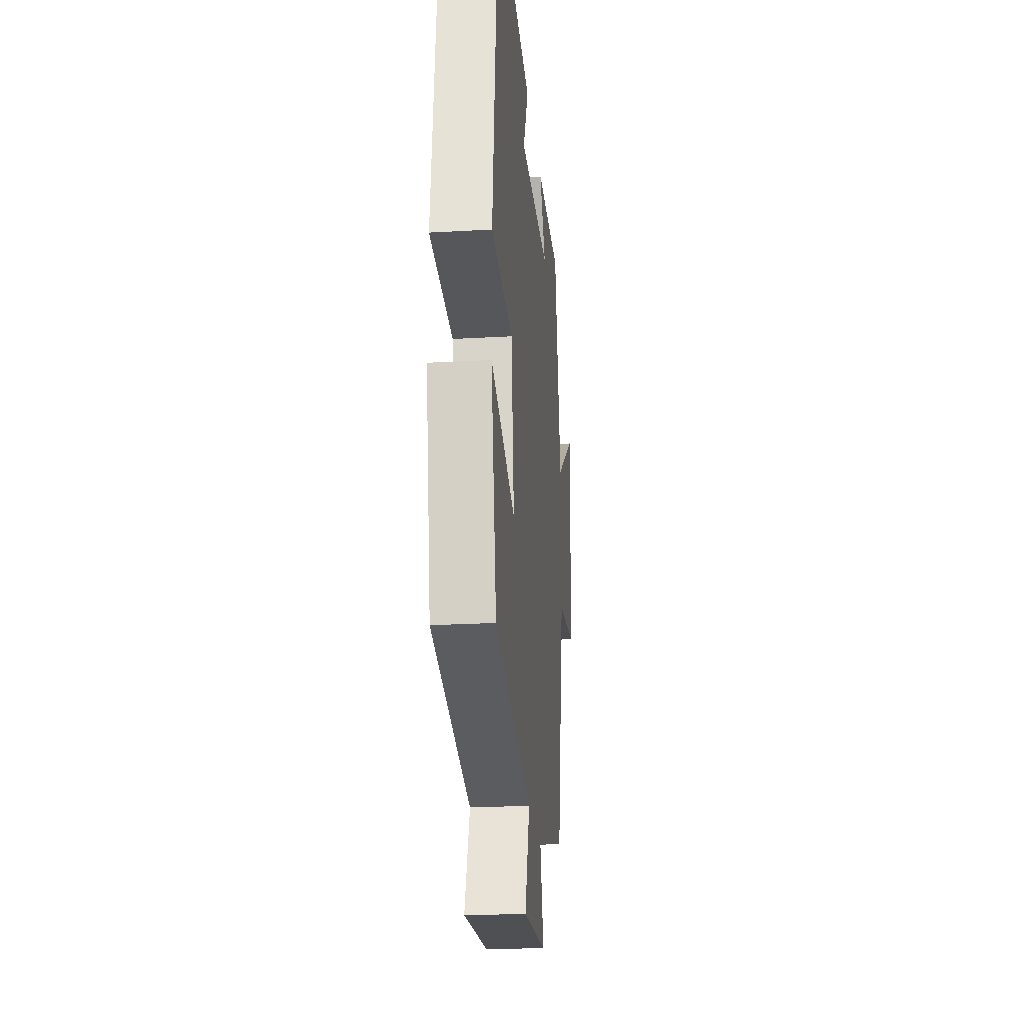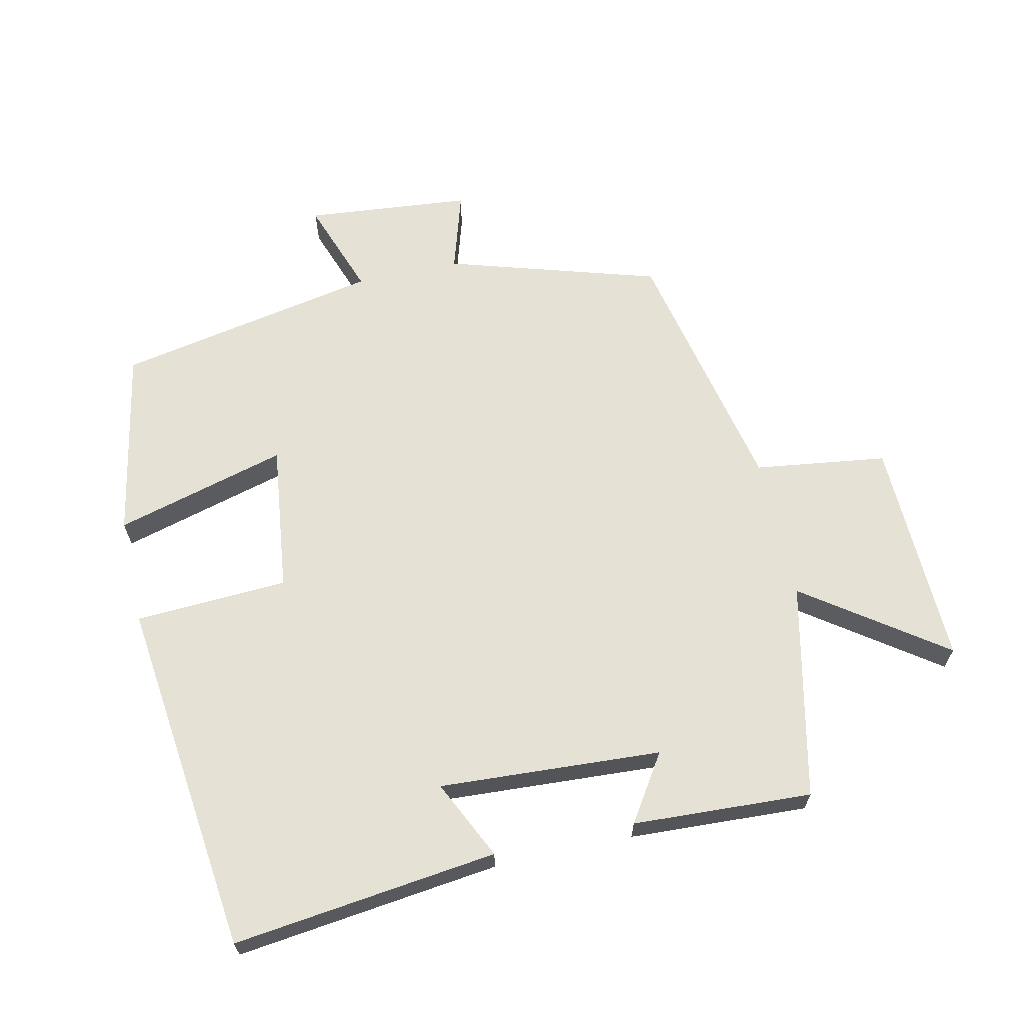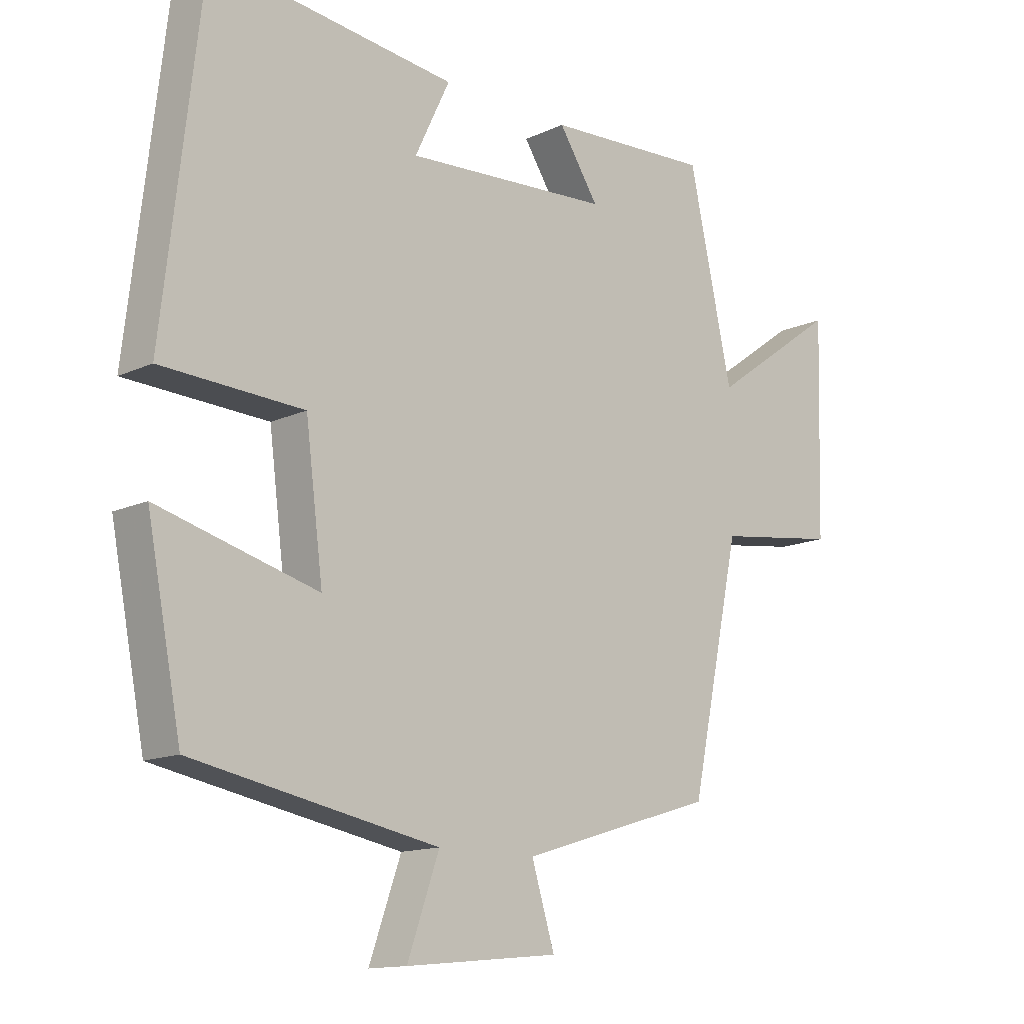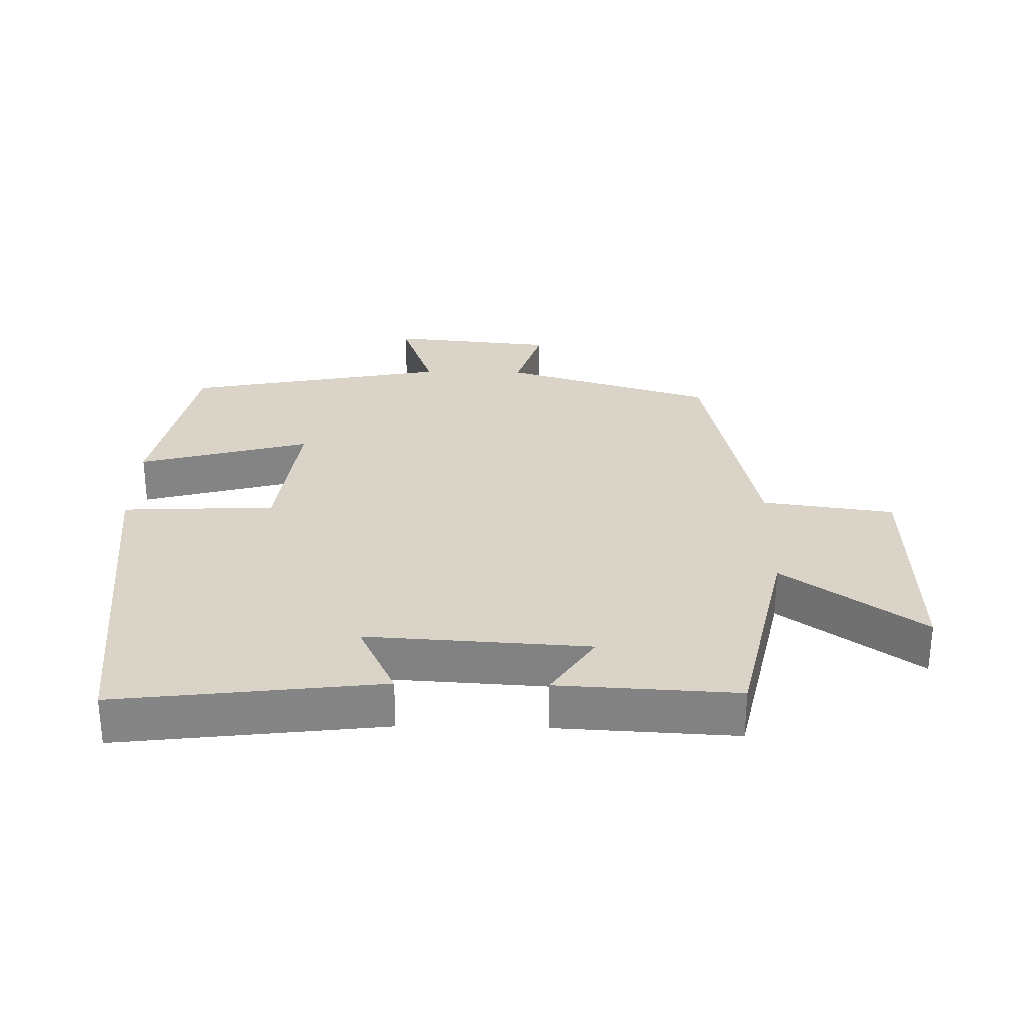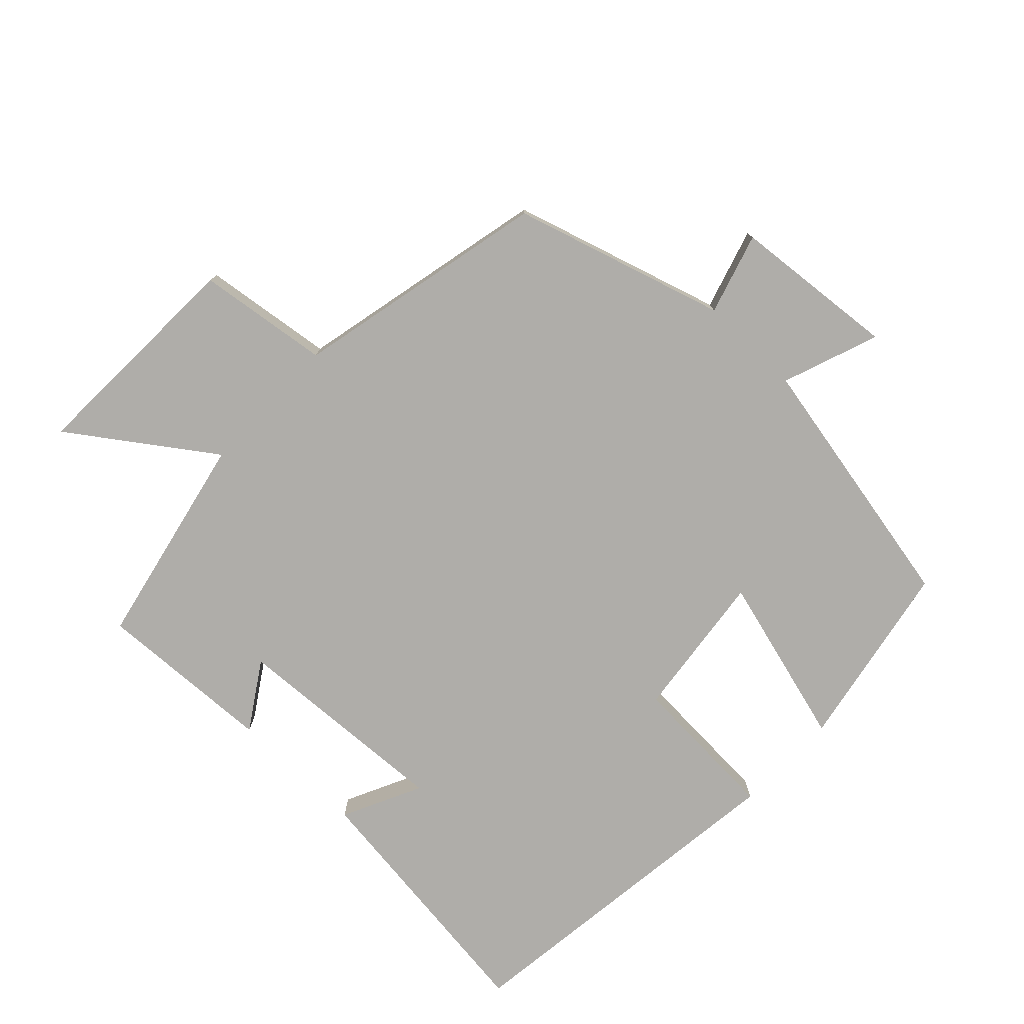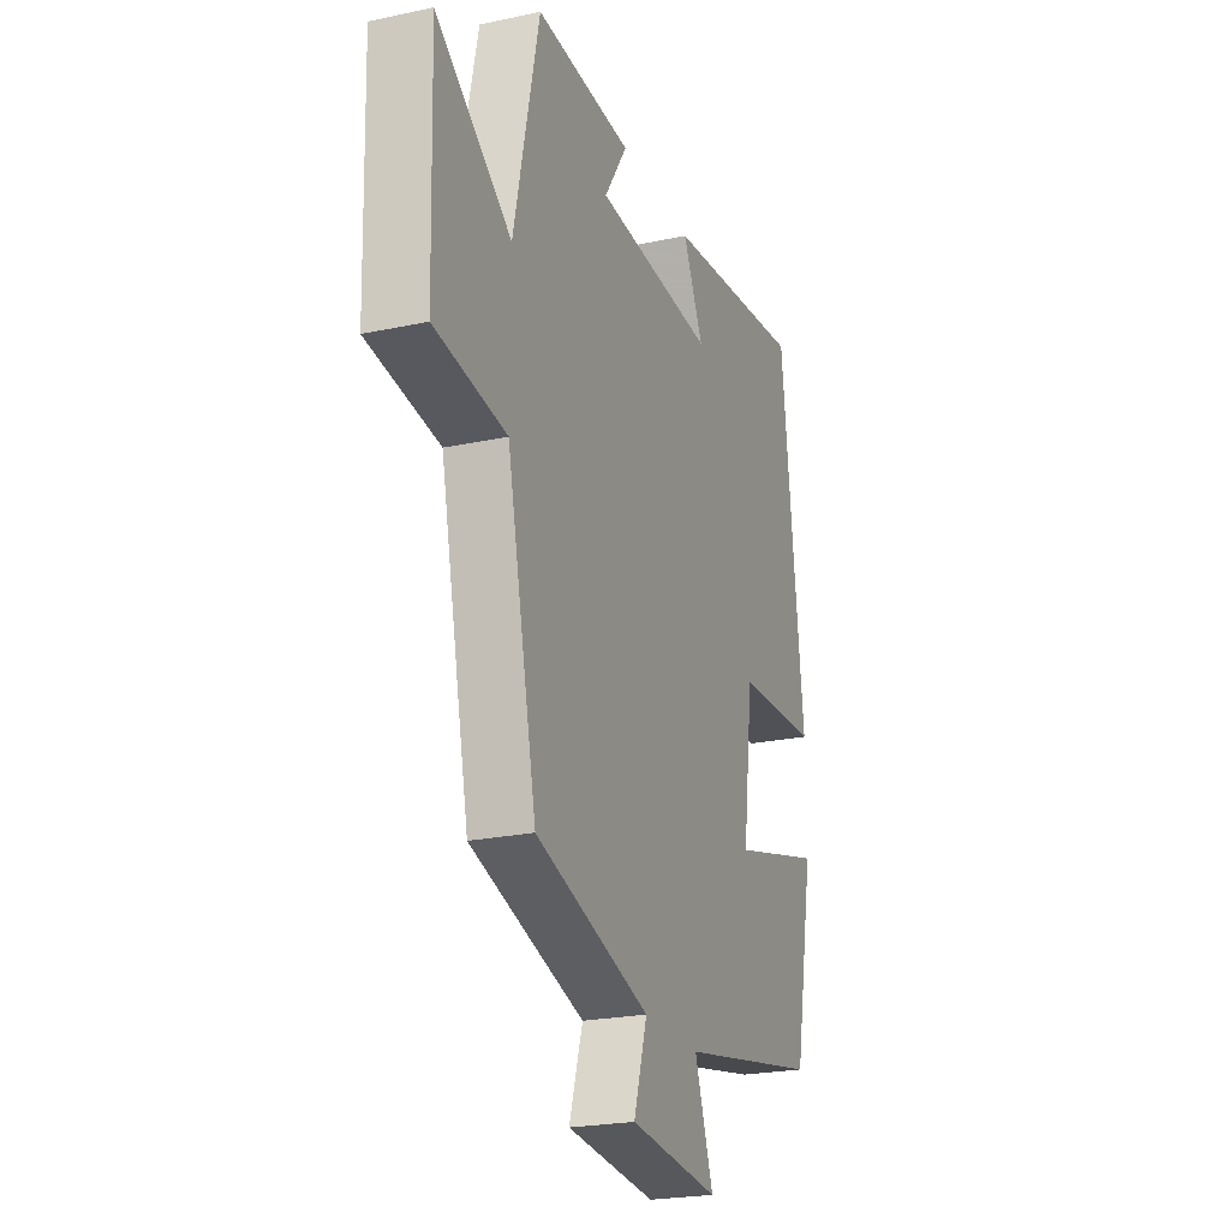
<metadata>
{"format":"obj","ext":"obj","renderer":"f3d","projection":"perspective","resolution":1024,"background":"white","views":[{"elev":-24.4,"azim":-84.6,"up":"+Z"},{"elev":65.0,"azim":-12.6,"up":"+Y"},{"elev":-13.6,"azim":-43.9,"up":"+Z"},{"elev":28.8,"azim":1.1,"up":"+Y"},{"elev":-77.2,"azim":136.1,"up":"+Y"},{"elev":-23.0,"azim":110.1,"up":"+Z"}]}
</metadata>
<code>
v 0.43 0.07 0.514
v 0.5 0.07 0.195
v 0.706 0.07 0.342
v 0.696 0.07 0.004
v 0.5 0.07 -0.023
v 0.419 0.07 -0.404
v 0.105 0.07 -0.5
v 0.142 0.07 -0.62
v -0.104 0.07 -0.644
v -0.053 0.07 -0.5
v -0.445 0.07 -0.425
v -0.5 0.07 -0.143
v -0.245 0.07 -0.212
v -0.273 0.07 0.008
v -0.5 0.07 0.019
v -0.439 0.07 0.547
v -0.046 0.07 0.5
v -0.102 0.07 0.382
v 0.228 0.07 0.402
v 0.164 0.07 0.5
v 0.43 0 0.514
v 0.5 0 0.195
v 0.706 0 0.342
v 0.696 0 0.004
v 0.5 0 -0.023
v 0.419 0 -0.404
v 0.105 0 -0.5
v 0.142 0 -0.62
v -0.104 0 -0.644
v -0.053 0 -0.5
v -0.445 0 -0.425
v -0.5 0 -0.143
v -0.245 0 -0.212
v -0.273 0 0.008
v -0.5 0 0.019
v -0.439 0 0.547
v -0.046 0 0.5
v -0.102 0 0.382
v 0.228 0 0.402
v 0.164 0 0.5
f 19 20 1 2
f 18 19 2
f 15 16 17 18
f 14 15 18 2
f 13 14 2
f 10 11 12 13
f 10 13 2
f 7 8 9 10
f 5 6 7 10
f 5 10 2 3
f 3 4 5
f 22 21 40 39
f 22 39 38
f 38 37 36 35
f 22 38 35 34
f 22 34 33
f 33 32 31 30
f 22 33 30
f 30 29 28 27
f 30 27 26 25
f 23 22 30 25
f 25 24 23
f 1 21 22 2
f 2 22 23 3
f 3 23 24 4
f 4 24 25 5
f 5 25 26 6
f 6 26 27 7
f 7 27 28 8
f 8 28 29 9
f 9 29 30 10
f 10 30 31 11
f 11 31 32 12
f 12 32 33 13
f 13 33 34 14
f 14 34 35 15
f 15 35 36 16
f 16 36 37 17
f 17 37 38 18
f 18 38 39 19
f 19 39 40 20
f 20 40 21 1

</code>
